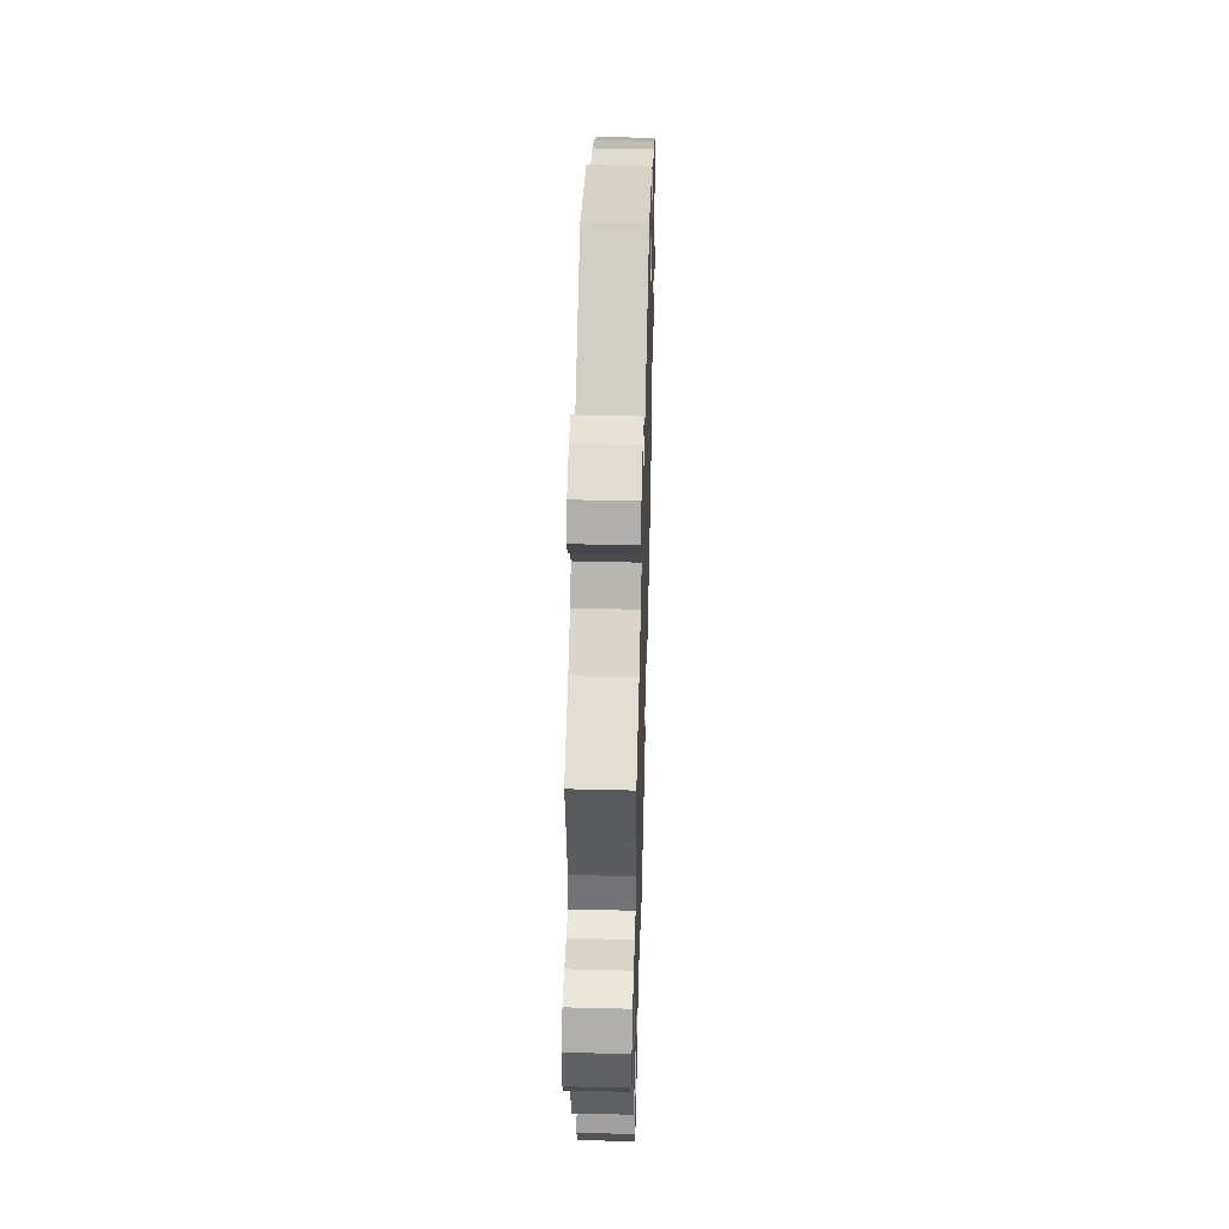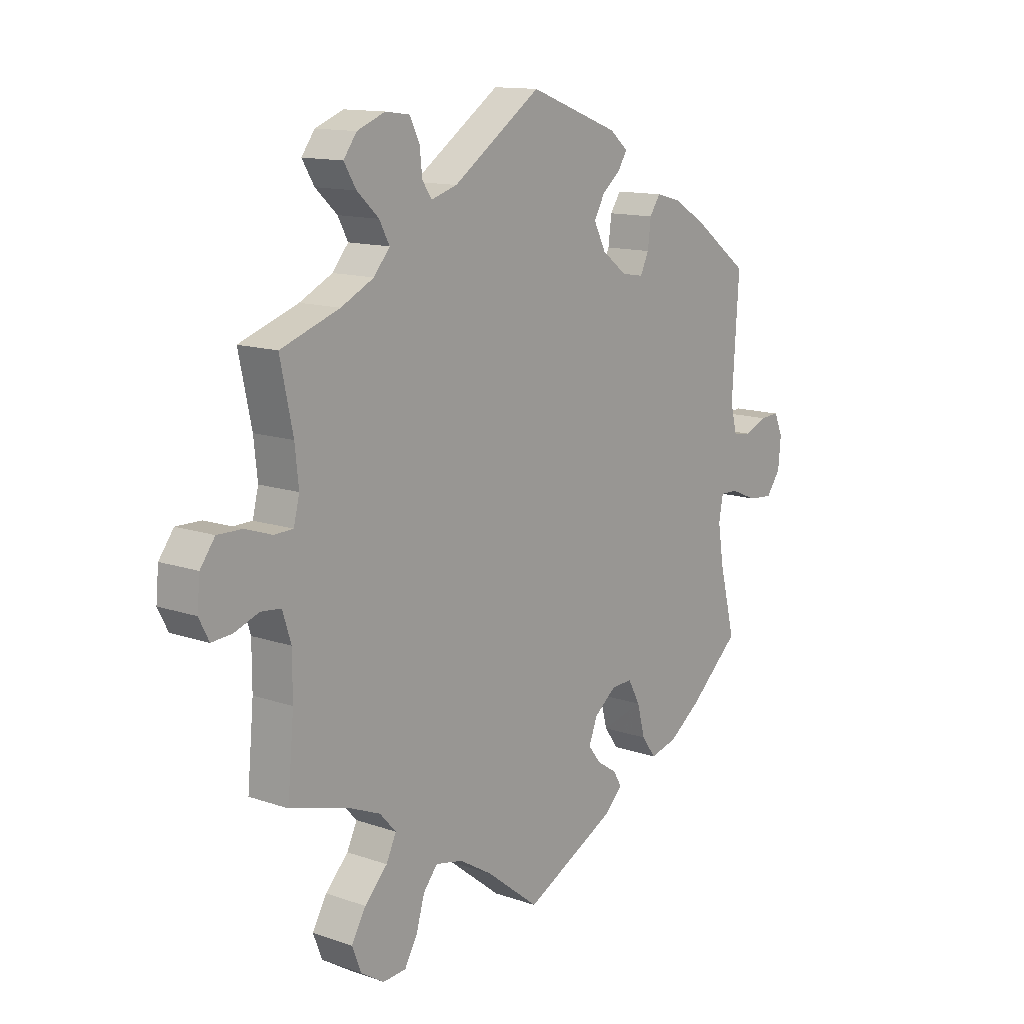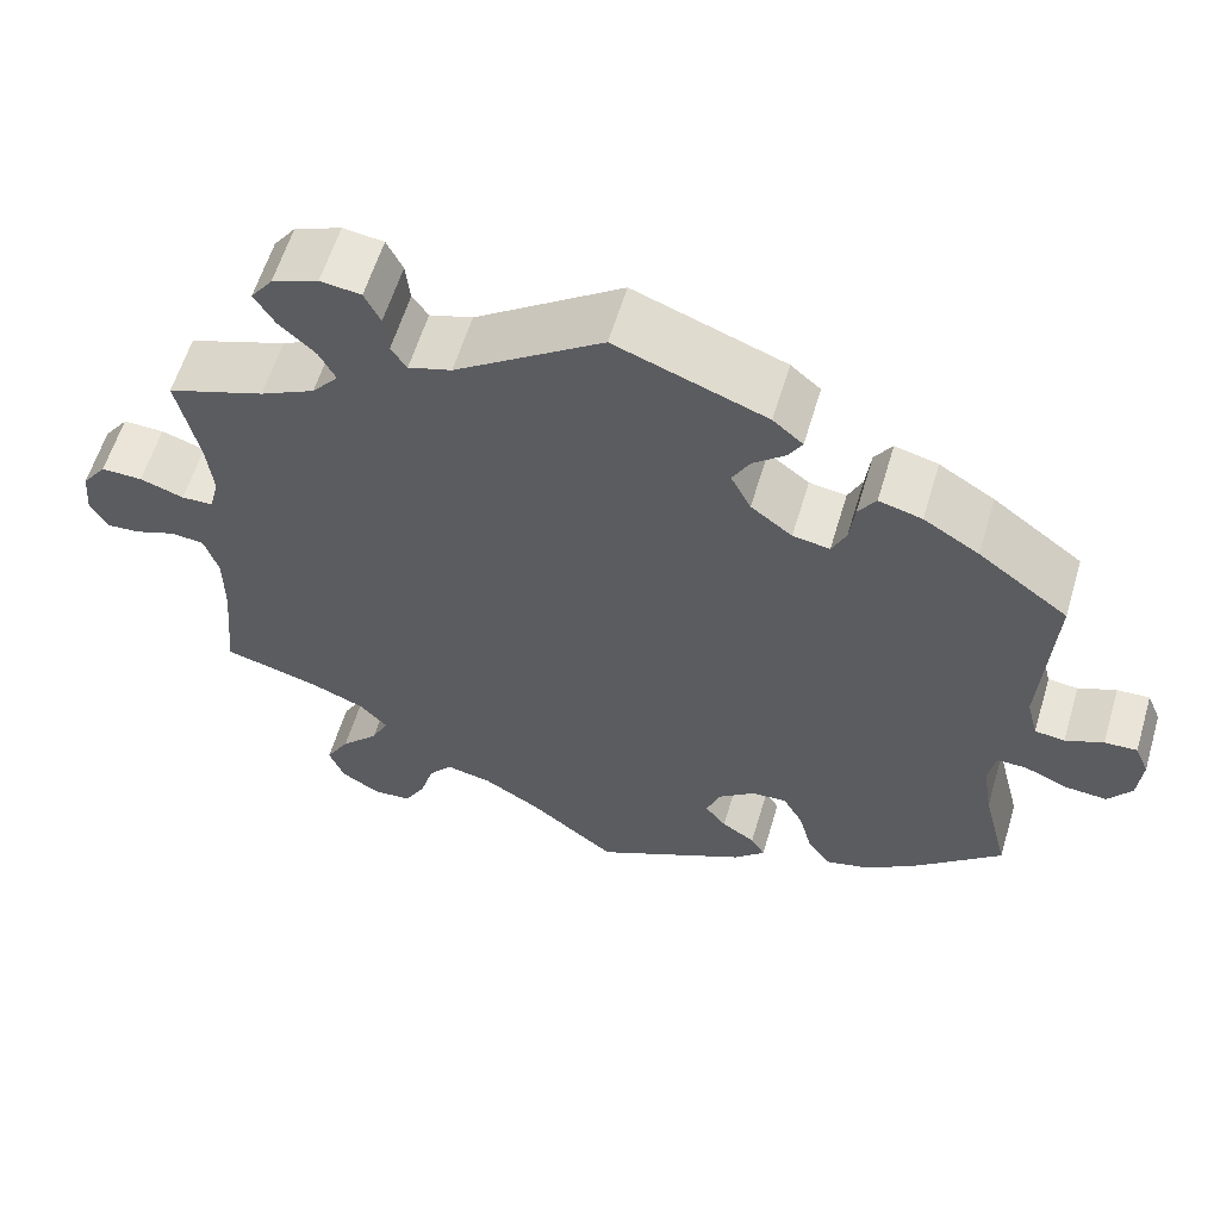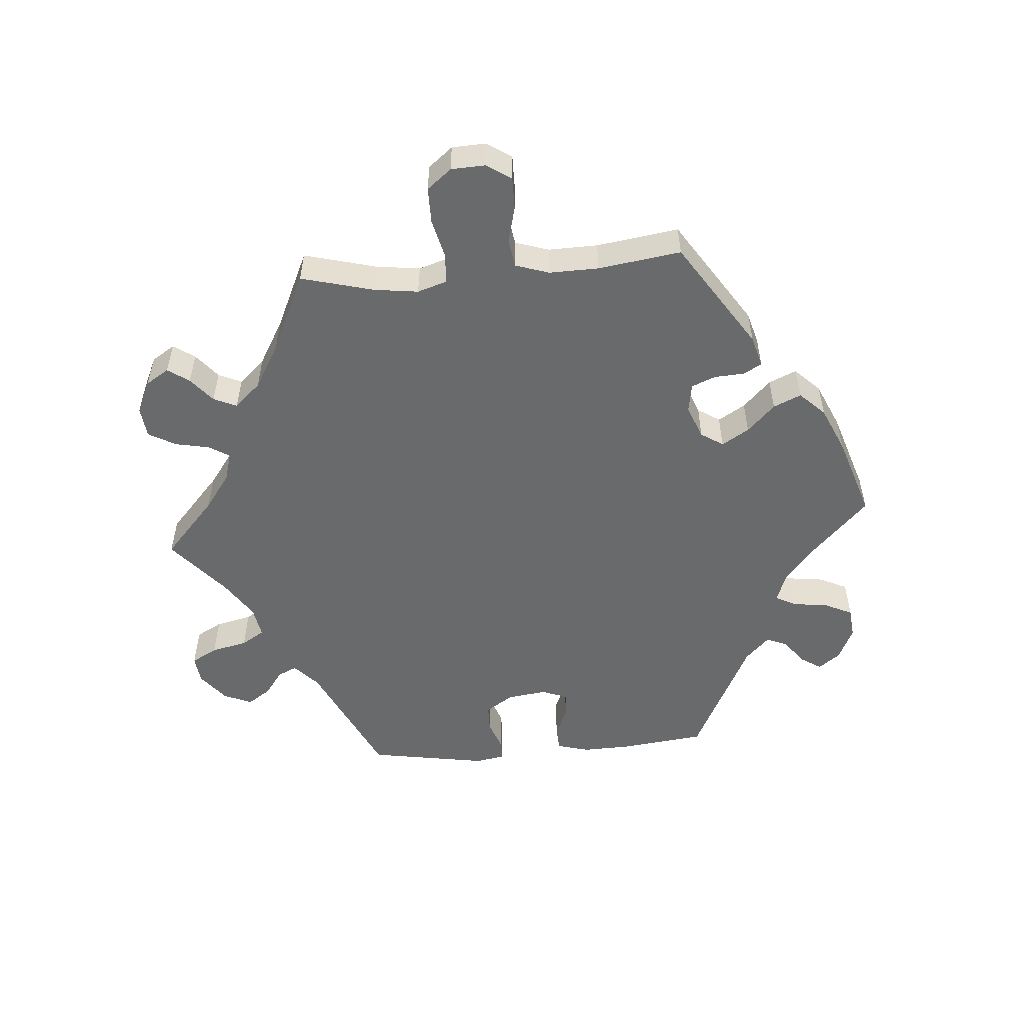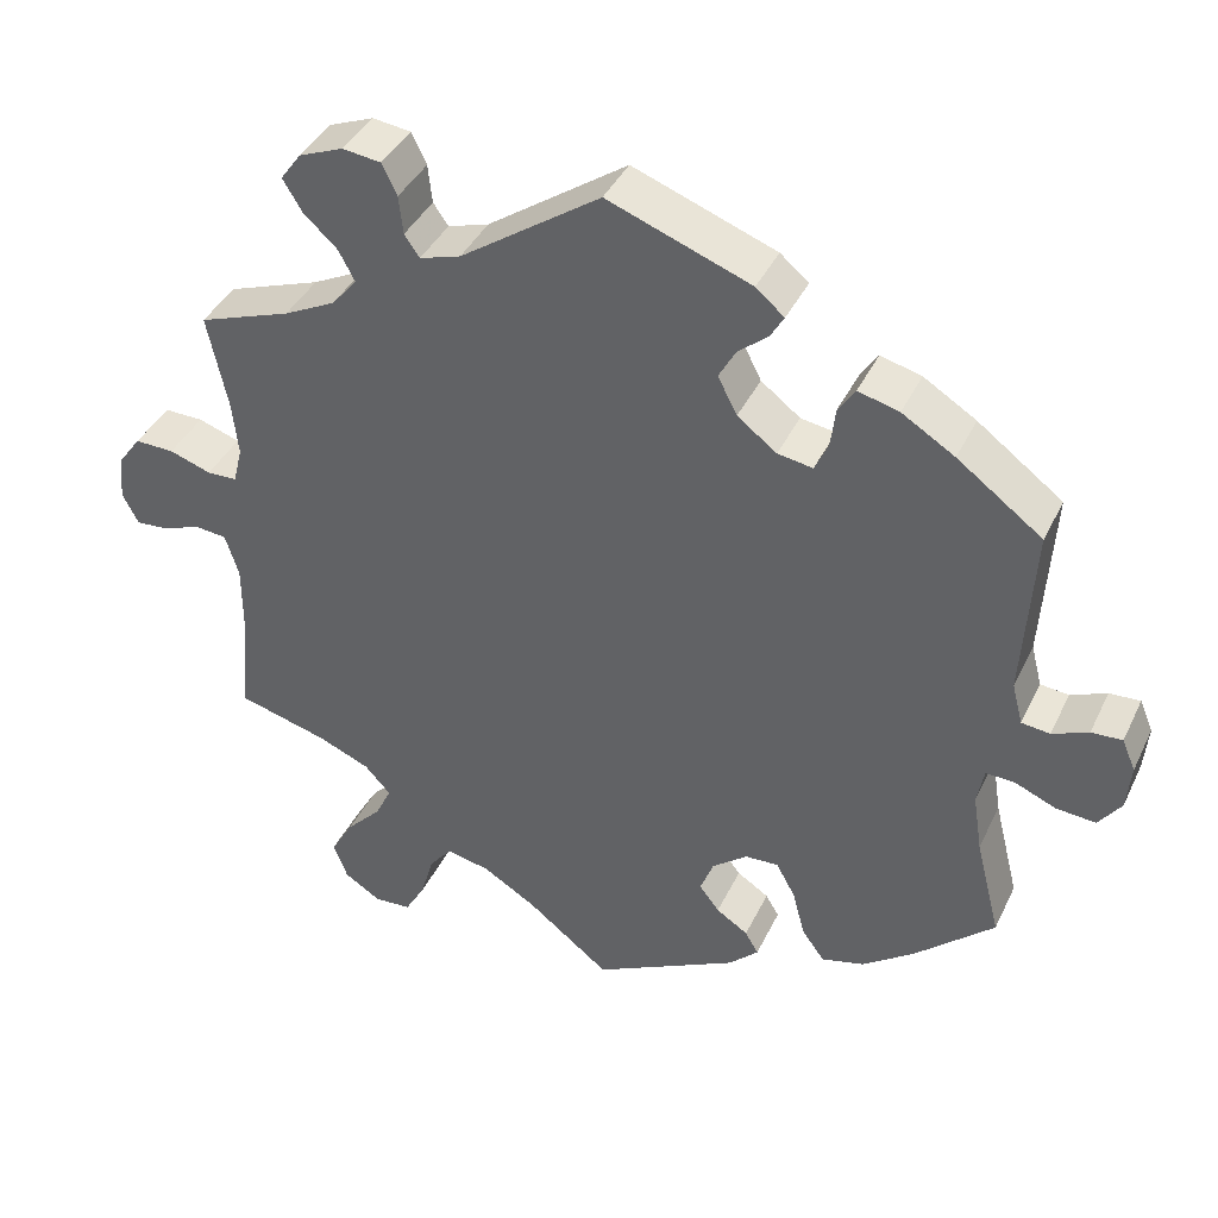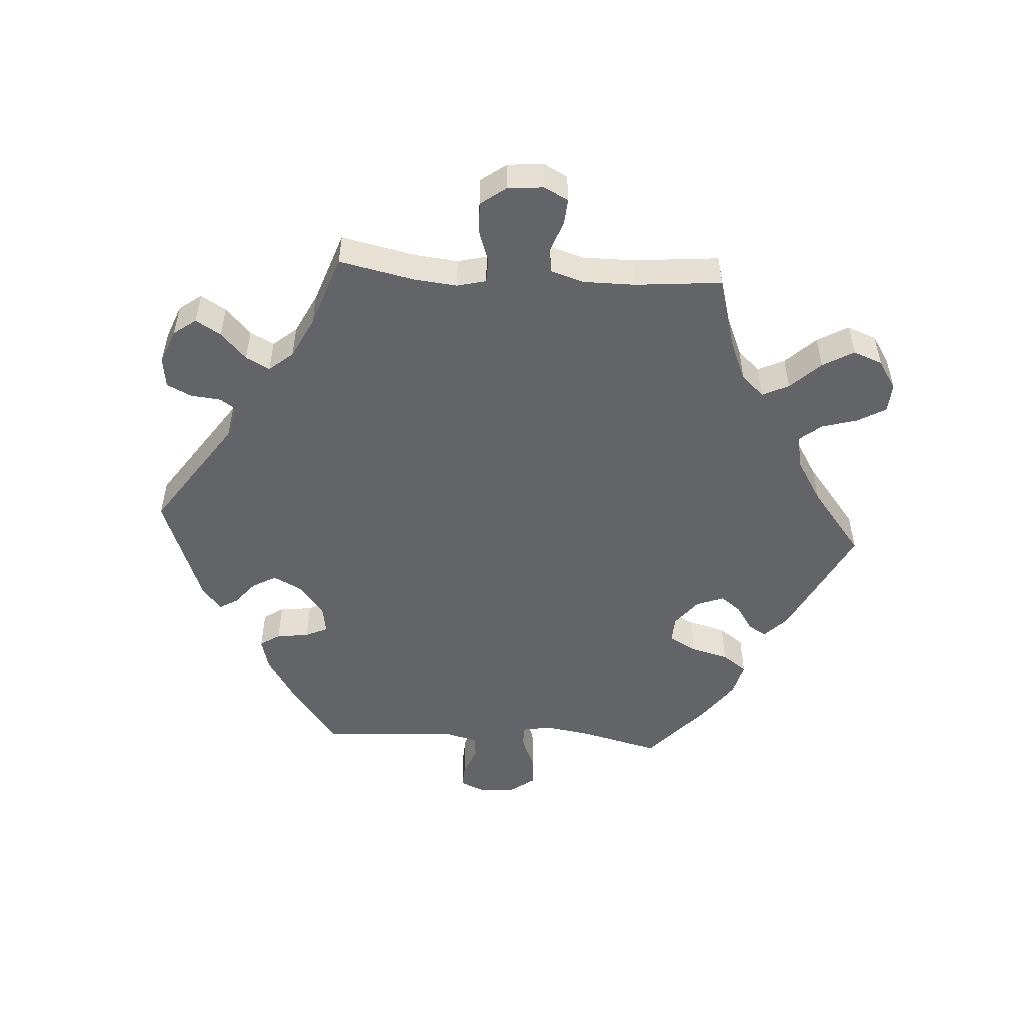
<metadata>
{"format":"obj","ext":"obj","renderer":"f3d","projection":"perspective","resolution":1024,"background":"white","views":[{"elev":47.9,"azim":91.6,"up":"+Z"},{"elev":13.0,"azim":128.5,"up":"+Z"},{"elev":59.5,"azim":-163.4,"up":"+Z"},{"elev":-52.9,"azim":154.5,"up":"+Y"},{"elev":39.8,"azim":-156.2,"up":"+Z"},{"elev":-51.1,"azim":86.3,"up":"+Y"}]}
</metadata>
<code>
v 0.477 0.07 0.177
v 0.47 0.07 0.111
v 0.481 0.07 0.067
v 0.517 0.07 0.066
v 0.567 0.07 0.083
v 0.614 0.07 0.084
v 0.642 0.07 0.046
v 0.647 0.07 -0.008
v 0.628 0.07 -0.045
v 0.589 0.07 -0.042
v 0.543 0.07 -0.025
v 0.505 0.07 -0.029
v 0.489 0.07 -0.08
v 0.489 0.07 -0.158
v 0.501 0.07 -0.289
v 0.392 0.07 -0.319
v 0.33 0.07 -0.345
v 0.299 0.07 -0.379
v 0.318 0.07 -0.419
v 0.361 0.07 -0.464
v 0.388 0.07 -0.511
v 0.371 0.07 -0.555
v 0.327 0.07 -0.583
v 0.283 0.07 -0.58
v 0.259 0.07 -0.538
v 0.243 0.07 -0.483
v 0.216 0.07 -0.45
v 0.164 0.07 -0.461
v 0.1 0.07 -0.5
v 0.001 0.07 -0.578
v -0.173 0.07 -0.49
v -0.208 0.07 -0.456
v -0.192 0.07 -0.429
v -0.154 0.07 -0.404
v -0.13 0.07 -0.373
v -0.146 0.07 -0.331
v -0.188 0.07 -0.298
v -0.228 0.07 -0.296
v -0.251 0.07 -0.338
v -0.266 0.07 -0.395
v -0.293 0.07 -0.432
v -0.344 0.07 -0.419
v -0.405 0.07 -0.375
v -0.501 0.07 -0.289
v -0.471 0.07 -0.169
v -0.46 0.07 -0.099
v -0.468 0.07 -0.055
v -0.502 0.07 -0.056
v -0.552 0.07 -0.077
v -0.599 0.07 -0.081
v -0.626 0.07 -0.044
v -0.631 0.07 0.011
v -0.615 0.07 0.049
v -0.578 0.07 0.047
v -0.535 0.07 0.029
v -0.501 0.07 0.033
v -0.488 0.07 0.083
v -0.501 0.07 0.289
v -0.399 0.07 0.365
v -0.336 0.07 0.404
v -0.287 0.07 0.417
v -0.267 0.07 0.387
v -0.261 0.07 0.338
v -0.245 0.07 0.304
v -0.203 0.07 0.311
v -0.156 0.07 0.347
v -0.133 0.07 0.392
v -0.153 0.07 0.428
v -0.189 0.07 0.458
v -0.205 0.07 0.485
v -0.171 0.07 0.514
v 0 0.07 0.578
v 0.167 0.07 0.463
v 0.216 0.07 0.448
v 0.234 0.07 0.474
v 0.239 0.07 0.52
v 0.257 0.07 0.557
v 0.303 0.07 0.563
v 0.356 0.07 0.542
v 0.381 0.07 0.508
v 0.358 0.07 0.47
v 0.317 0.07 0.432
v 0.298 0.07 0.396
v 0.328 0.07 0.36
v 0.39 0.07 0.329
v 0.501 0.07 0.29
v 0.477 0 0.177
v 0.47 0 0.111
v 0.481 0 0.067
v 0.517 0 0.066
v 0.567 0 0.083
v 0.614 0 0.084
v 0.642 0 0.046
v 0.647 0 -0.008
v 0.628 0 -0.045
v 0.589 0 -0.042
v 0.543 0 -0.025
v 0.505 0 -0.029
v 0.489 0 -0.08
v 0.489 0 -0.158
v 0.501 0 -0.289
v 0.392 0 -0.319
v 0.33 0 -0.345
v 0.299 0 -0.379
v 0.318 0 -0.419
v 0.361 0 -0.464
v 0.388 0 -0.511
v 0.371 0 -0.555
v 0.327 0 -0.583
v 0.283 0 -0.58
v 0.259 0 -0.538
v 0.243 0 -0.483
v 0.216 0 -0.45
v 0.164 0 -0.461
v 0.1 0 -0.5
v 0.001 0 -0.578
v -0.173 0 -0.49
v -0.208 0 -0.456
v -0.192 0 -0.429
v -0.154 0 -0.404
v -0.13 0 -0.373
v -0.146 0 -0.331
v -0.188 0 -0.298
v -0.228 0 -0.296
v -0.251 0 -0.338
v -0.266 0 -0.395
v -0.293 0 -0.432
v -0.344 0 -0.419
v -0.405 0 -0.375
v -0.501 0 -0.289
v -0.471 0 -0.169
v -0.46 0 -0.099
v -0.468 0 -0.055
v -0.502 0 -0.056
v -0.552 0 -0.077
v -0.599 0 -0.081
v -0.626 0 -0.044
v -0.631 0 0.011
v -0.615 0 0.049
v -0.578 0 0.047
v -0.535 0 0.029
v -0.501 0 0.033
v -0.488 0 0.083
v -0.501 0 0.289
v -0.399 0 0.365
v -0.336 0 0.404
v -0.287 0 0.417
v -0.267 0 0.387
v -0.261 0 0.338
v -0.245 0 0.304
v -0.203 0 0.311
v -0.156 0 0.347
v -0.133 0 0.392
v -0.153 0 0.428
v -0.189 0 0.458
v -0.205 0 0.485
v -0.171 0 0.514
v 0 0 0.578
v 0.167 0 0.463
v 0.216 0 0.448
v 0.234 0 0.474
v 0.239 0 0.52
v 0.257 0 0.557
v 0.303 0 0.563
v 0.356 0 0.542
v 0.381 0 0.508
v 0.358 0 0.47
v 0.317 0 0.432
v 0.298 0 0.396
v 0.328 0 0.36
v 0.39 0 0.329
v 0.501 0 0.29
f 85 86 1
f 84 85 1 2
f 83 84 2 3
f 79 80 81 82
f 79 82 83
f 78 79 83
f 75 76 77 78
f 74 75 78 83
f 73 74 83 3
f 71 72 73 3
f 68 69 70 71
f 67 68 71 3
f 60 61 62 63
f 60 63 64
f 57 58 59 60
f 56 57 60 64
f 52 53 54 55
f 52 55 56
f 51 52 56
f 48 49 50 51
f 47 48 51 56
f 42 43 44 45
f 42 45 46
f 39 40 41 42
f 38 39 42 46
f 37 38 46 47
f 31 32 33 34
f 29 30 31 34
f 28 29 34 35
f 27 28 35 36
f 23 24 25 26
f 23 26 27
f 22 23 27
f 19 20 21 22
f 18 19 22 27
f 17 18 27 36
f 14 15 16
f 13 14 16 17
f 12 13 17 36
f 8 9 10 11
f 8 11 12
f 7 8 12
f 4 5 6 7
f 3 4 7 12
f 66 67 3 12
f 47 56 64 65
f 37 47 65 66
f 12 36 37 66
f 87 172 171
f 88 87 171 170
f 89 88 170 169
f 168 167 166 165
f 169 168 165
f 169 165 164
f 164 163 162 161
f 169 164 161 160
f 89 169 160 159
f 89 159 158 157
f 157 156 155 154
f 89 157 154 153
f 149 148 147 146
f 150 149 146
f 146 145 144 143
f 150 146 143 142
f 141 140 139 138
f 142 141 138
f 142 138 137
f 137 136 135 134
f 142 137 134 133
f 131 130 129 128
f 132 131 128
f 128 127 126 125
f 132 128 125 124
f 133 132 124 123
f 120 119 118 117
f 120 117 116 115
f 121 120 115 114
f 122 121 114 113
f 112 111 110 109
f 113 112 109
f 113 109 108
f 108 107 106 105
f 113 108 105 104
f 122 113 104 103
f 102 101 100
f 103 102 100 99
f 122 103 99 98
f 97 96 95 94
f 98 97 94
f 98 94 93
f 93 92 91 90
f 98 93 90 89
f 98 89 153 152
f 151 150 142 133
f 152 151 133 123
f 152 123 122 98
f 1 87 88 2
f 2 88 89 3
f 3 89 90 4
f 4 90 91 5
f 5 91 92 6
f 6 92 93 7
f 7 93 94 8
f 8 94 95 9
f 9 95 96 10
f 10 96 97 11
f 11 97 98 12
f 12 98 99 13
f 13 99 100 14
f 14 100 101 15
f 15 101 102 16
f 16 102 103 17
f 17 103 104 18
f 18 104 105 19
f 19 105 106 20
f 20 106 107 21
f 21 107 108 22
f 22 108 109 23
f 23 109 110 24
f 24 110 111 25
f 25 111 112 26
f 26 112 113 27
f 27 113 114 28
f 28 114 115 29
f 29 115 116 30
f 30 116 117 31
f 31 117 118 32
f 32 118 119 33
f 33 119 120 34
f 34 120 121 35
f 35 121 122 36
f 36 122 123 37
f 37 123 124 38
f 38 124 125 39
f 39 125 126 40
f 40 126 127 41
f 41 127 128 42
f 42 128 129 43
f 43 129 130 44
f 44 130 131 45
f 45 131 132 46
f 46 132 133 47
f 47 133 134 48
f 48 134 135 49
f 49 135 136 50
f 50 136 137 51
f 51 137 138 52
f 52 138 139 53
f 53 139 140 54
f 54 140 141 55
f 55 141 142 56
f 56 142 143 57
f 57 143 144 58
f 58 144 145 59
f 59 145 146 60
f 60 146 147 61
f 61 147 148 62
f 62 148 149 63
f 63 149 150 64
f 64 150 151 65
f 65 151 152 66
f 66 152 153 67
f 67 153 154 68
f 68 154 155 69
f 69 155 156 70
f 70 156 157 71
f 71 157 158 72
f 72 158 159 73
f 73 159 160 74
f 74 160 161 75
f 75 161 162 76
f 76 162 163 77
f 77 163 164 78
f 78 164 165 79
f 79 165 166 80
f 80 166 167 81
f 81 167 168 82
f 82 168 169 83
f 83 169 170 84
f 84 170 171 85
f 85 171 172 86
f 86 172 87 1

</code>
